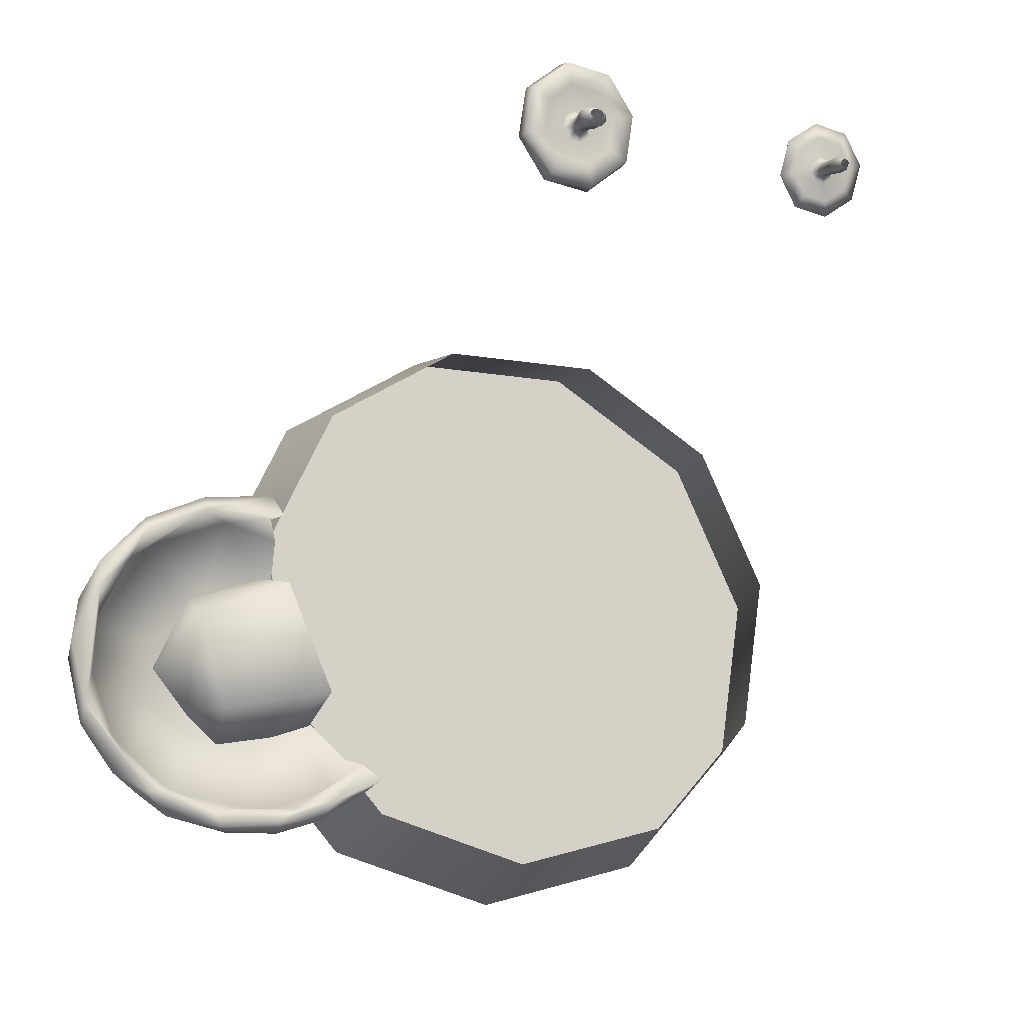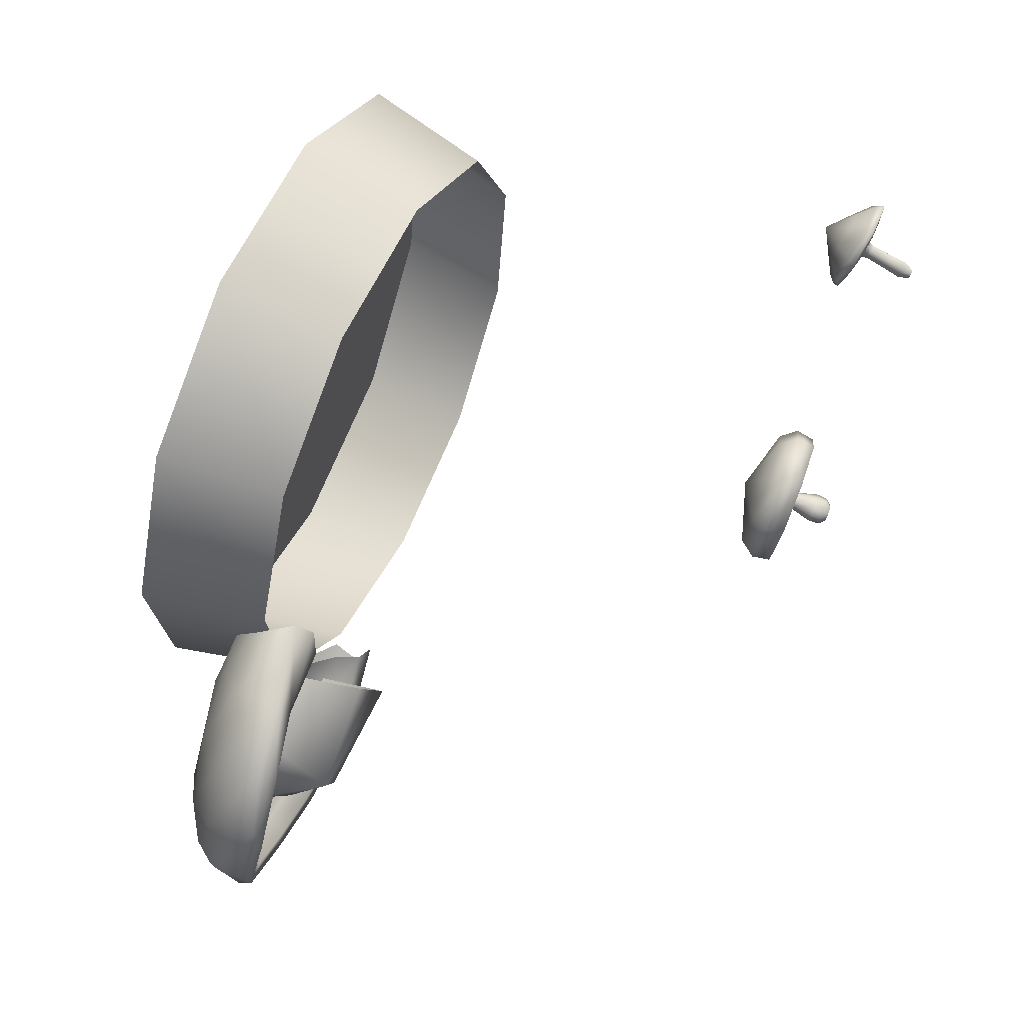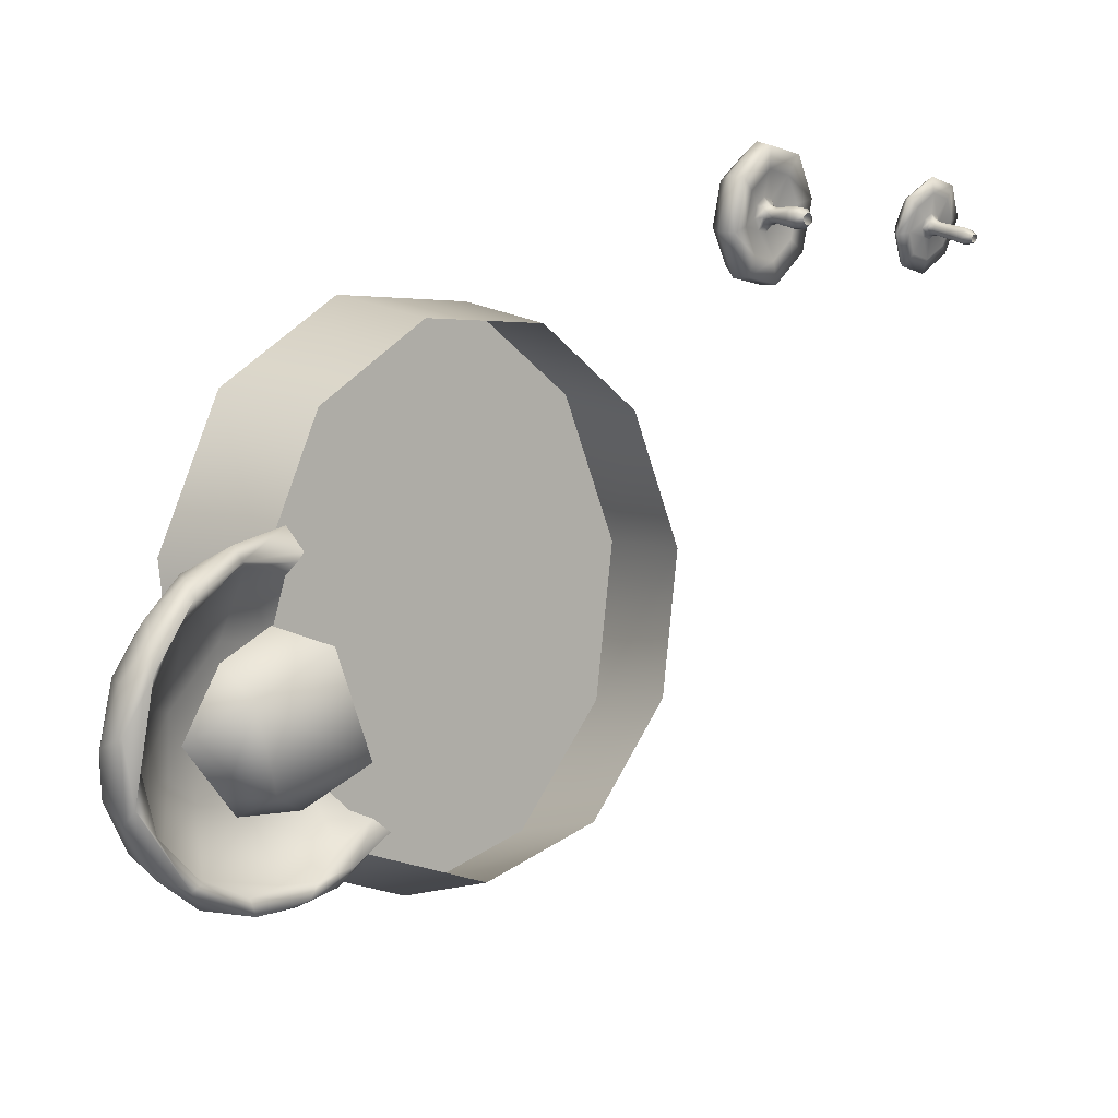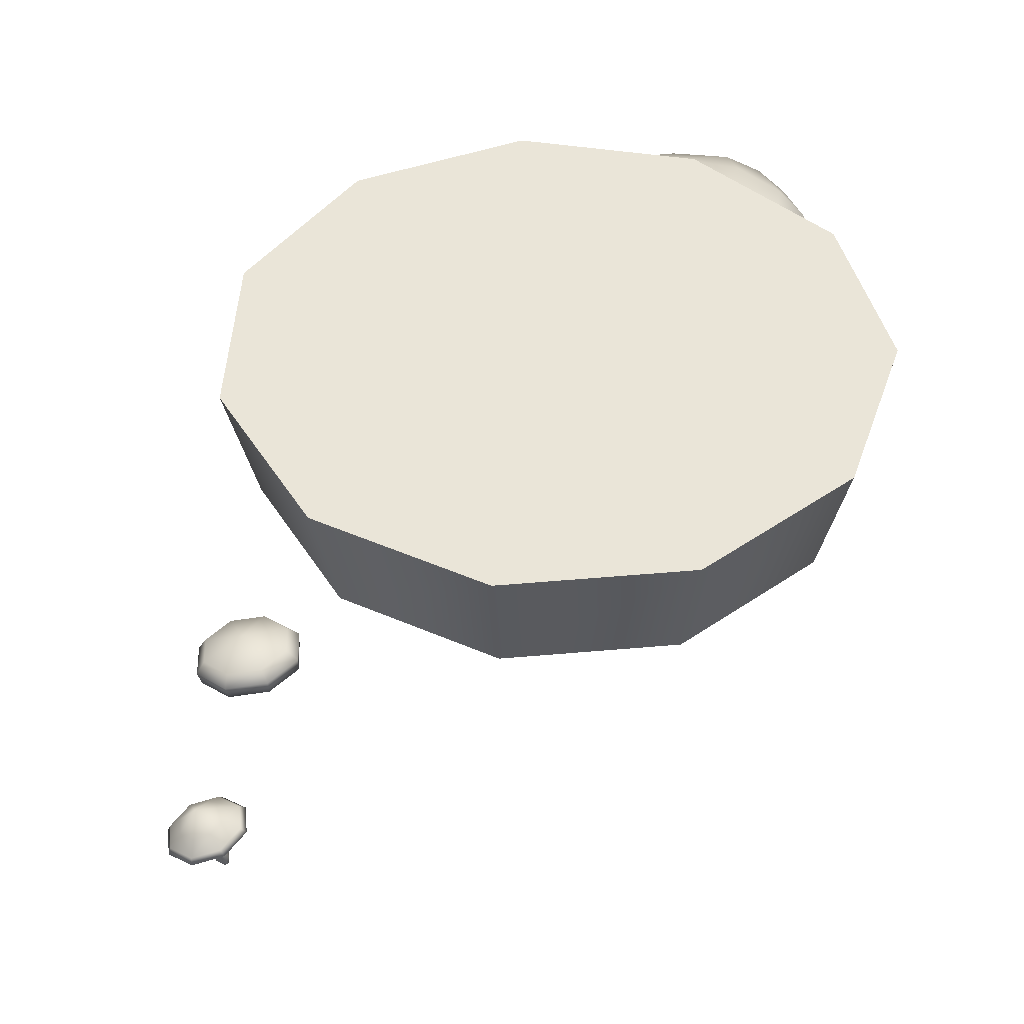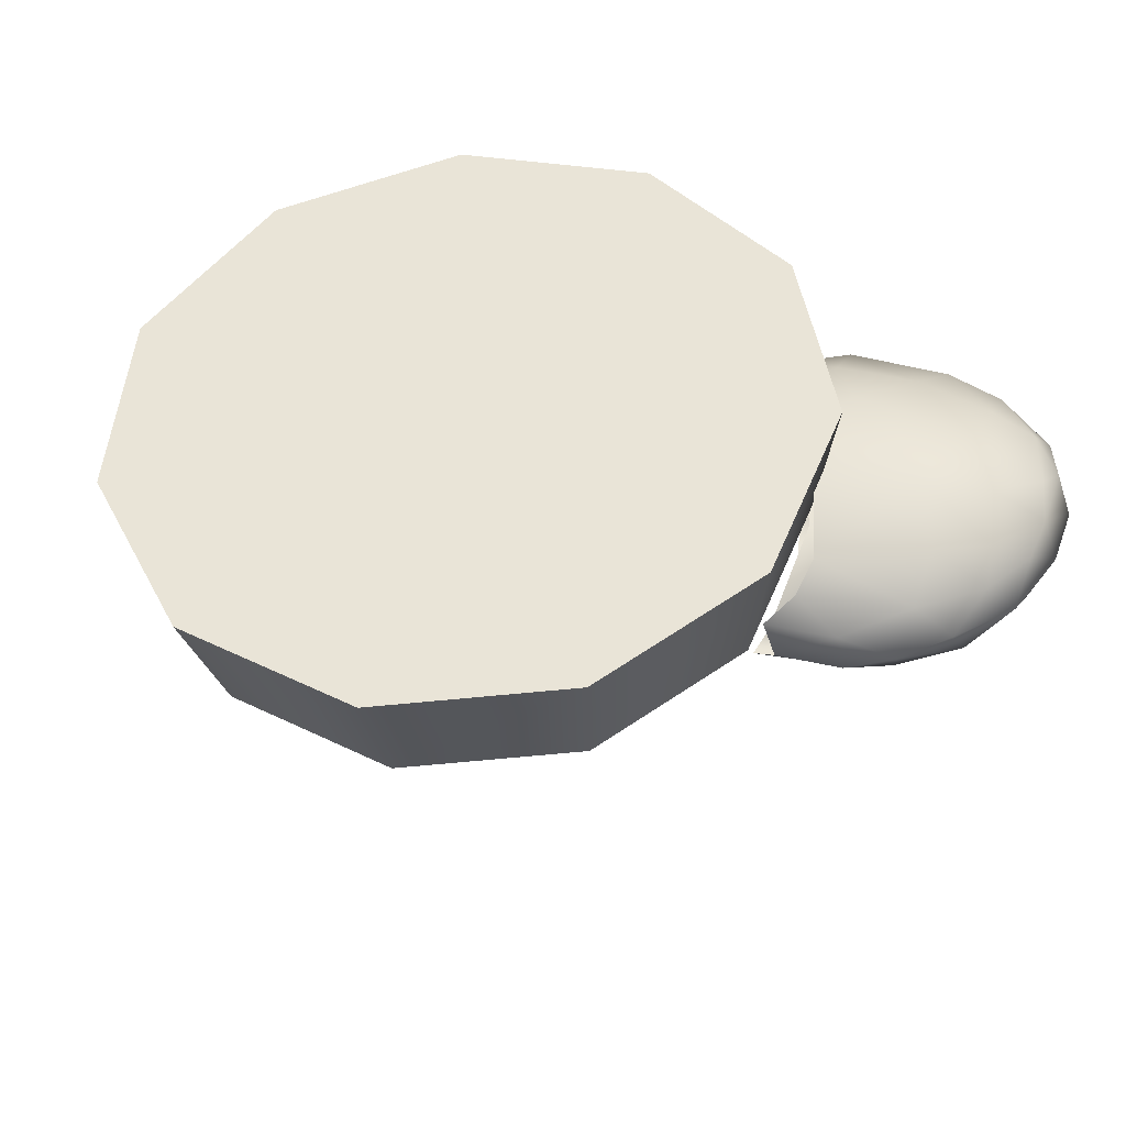
<metadata>
{"format":"obj","ext":"obj","renderer":"f3d","projection":"perspective","resolution":1024,"background":"white","views":[{"elev":-16.2,"azim":-24.8,"up":"+Z"},{"elev":62.1,"azim":-70.9,"up":"+Z"},{"elev":2.5,"azim":-51.1,"up":"+Z"},{"elev":39.2,"azim":92.5,"up":"+Y"},{"elev":49.2,"azim":161.5,"up":"+Y"}]}
</metadata>
<code>
o Circle.001
v -0.2207 0.8395 -0.8166
v 0.2407 0.792 -0.9528
v 0.7021 0.7446 -0.8166
v 1.017 0.7123 -0.4513
v 1.085 0.7052 0.02721
v 0.8857 0.7258 0.4669
v 0.4811 0.7673 0.7283
v 0.000236 0.8168 0.7283
v -0.4043 0.8583 0.4669
v -0.6041 0.8788 0.02721
v -0.5356 0.8718 -0.4513
v 0.7855 1.108 -0.888
v 1.132 1.072 -0.4866
v 0.9873 1.087 0.5225
v 0.5427 1.133 0.8098
v -0.4303 1.233 0.5225
v -0.6499 1.255 0.03929
v 0.2785 1.16 -1.038
v -0.2286 1.212 -0.888
v 1.207 1.064 0.03929
v 0.01423 1.187 0.8098
v -0.5747 1.247 -0.4865
v 0.2785 1.16 -0.09489
f 4 3 12 13
f 7 6 14 15
f 10 9 16 17
f 3 2 18 12
f 2 1 19 18
f 6 5 20 14
f 9 8 21 16
f 1 11 22 19
f 5 4 13 20
f 8 7 15 21
f 11 10 17 22
f 23 18 19
f 23 19 22
f 23 22 17
f 23 17 16
f 23 16 21
f 23 21 15
f 23 15 14
f 23 14 20
f 23 20 13
f 23 13 12
f 23 12 18
o Circle.002
v -0.494 0.5722 -0.5049
v -0.8116 0.6195 -0.5732
v -0.9185 0.5873 -0.3114
v -0.6343 0.7039 -0.6323
v -0.637 0.5751 -0.1797
v -0.4873 0.7804 -0.5711
v -0.7718 0.8145 -0.646
v -0.9848 0.8006 -0.433
v -0.8942 0.7367 -0.5769
v -0.8937 0.7495 -0.2166
v -0.6823 0.7695 -0.1295
f 25 27 24
f 24 26 25
f 28 26 24
f 27 29 24
f 27 30 29
f 32 31 30
f 25 32 30
f 25 30 27
f 26 31 32
f 32 25 26
f 33 31 26
f 33 26 28
f 34 33 28
o Circle.003
v -0.8167 0.8306 -0.1669
v -0.6057 0.8566 -0.1891
v -0.5115 0.8659 -0.5002
v -0.7868 0.7591 0.03578
v -1.018 0.7396 -0.06556
v -0.8555 0.884 -0.6015
v -0.9905 0.8423 -0.3458
v -1.175 0.7592 -0.3163
v -0.9706 0.8688 -0.5273
v -1.149 0.8048 -0.5504
v -1.108 0.7599 -0.6592
v -1.187 0.7351 -0.4748
v -1.036 0.819 -0.7132
v -0.9006 0.8141 -0.7998
v -0.9507 0.7587 -0.7959
v -0.9924 0.7568 -0.8164
v -0.794 0.7419 -0.8558
v -0.7766 0.737 -0.9077
v -0.7378 0.8031 -0.9133
v -0.5885 0.7703 -0.911
v -0.5962 0.7096 -0.8841
v -0.9257 0.7985 -0.8763
v -1.095 0.7983 -0.7579
v -0.9918 0.8891 -0.7995
v -0.8431 0.8895 -0.8585
v -0.6444 0.8906 -0.8597
v -0.7293 0.9728 -0.76
v -0.8829 0.9541 -0.7789
v -1.065 0.9197 -0.7206
v -0.9382 1.003 -0.6448
v -0.7594 1.035 -0.5734
v -0.4421 0.9568 -0.6816
v -0.594 1.024 -0.2937
v -0.7308 1.017 -0.2461
v -0.5302 1.02 -0.4536
v -0.9656 1.017 -0.4652
v -0.9332 0.967 -0.1998
v -1.076 0.9617 -0.3644
v -1.168 0.9168 -0.4441
v -1.104 0.9452 -0.6169
v -1.181 0.8904 -0.5661
v -1.234 0.8373 -0.4196
v -1.199 0.791 -0.6227
v -1.255 0.7282 -0.3834
v -1.201 0.7415 -0.5752
v -1.194 0.6764 -0.2253
v -1.183 0.7062 -0.2945
v -1.094 0.6999 -0.1217
v -0.8658 0.6905 0.05191
v -1.058 0.6683 -0.03444
v -1.049 0.7183 0.01014
v -0.8677 0.7218 0.0965
v -1.188 0.6956 -0.1429
v -1.131 0.7791 -0.0885
v -1.23 0.7671 -0.2489
v -1.171 0.8626 -0.2432
v -1.064 0.8832 -0.1289
v -0.989 0.7993 0.02064
v -0.8509 0.8675 0.03934
v -0.7559 0.9556 -0.07327
v -0.6367 0.7577 0.1414
v -0.6598 0.8876 0.04629
v -0.6164 0.9781 -0.1182
v -0.611 0.7146 0.07005
v -0.6616 0.6904 0.04325
v -0.6134 0.784 0.00371
v -0.3755 0.899 -0.7339
v -0.4507 0.825 -0.8397
v -0.293 0.8217 -0.7377
v -0.317 0.7274 -0.7708
v -0.2743 0.7084 -0.7335
v -0.4203 0.7035 -0.8098
v -0.4621 0.734 -0.8688
v -0.3299 0.7236 -0.6904
v -0.5451 0.7258 -0.8397
v -0.6381 0.7827 -0.8449
v -0.4254 0.7708 -0.7627
v -0.6724 0.8635 -0.6565
v -0.3639 0.7882 -0.6672
f 35 36 38
f 35 37 36
f 37 35 40
f 39 35 38
f 35 39 41
f 35 41 40
f 41 42 44
f 41 39 42
f 43 40 41
f 43 41 44
f 47 43 44
f 45 47 44
f 44 46 45
f 46 44 42
f 47 49 48
f 48 40 47
f 40 43 47
f 49 47 45
f 48 49 51
f 49 45 50
f 49 50 52
f 51 49 52
f 56 53 52
f 53 54 52
f 54 55 52
f 51 52 55
f 50 56 52
f 50 57 56
f 57 58 56
f 58 59 56
f 53 56 59
f 61 60 59
f 60 53 59
f 61 59 62
f 58 62 59
f 62 58 63
f 63 64 62
f 62 64 65
f 65 61 62
f 65 66 61
f 66 65 69
f 69 65 67
f 65 68 67
f 65 70 68
f 70 65 64
f 70 71 68
f 72 71 70
f 72 70 73
f 70 74 73
f 74 70 64
f 64 63 74
f 75 74 63
f 73 74 75
f 75 76 73
f 76 75 77
f 75 63 77
f 77 78 76
f 77 79 78
f 77 57 79
f 77 63 57
f 57 50 79
f 45 79 50
f 81 80 79
f 80 78 79
f 79 46 81
f 46 79 45
f 46 42 81
f 81 42 82
f 82 80 81
f 82 42 39
f 39 83 82
f 83 84 82
f 84 80 82
f 85 87 84
f 84 86 85
f 86 84 83
f 80 84 87
f 80 87 78
f 89 78 87
f 85 88 87
f 87 88 89
f 78 89 76
f 89 90 76
f 88 90 89
f 73 76 90
f 88 91 90
f 90 91 72
f 90 72 73
f 92 93 91
f 91 88 92
f 72 91 71
f 71 91 93
f 71 93 94
f 93 96 94
f 93 86 95
f 95 96 93
f 86 93 92
f 94 96 97
f 97 68 94
f 67 68 97
f 98 95 83
f 86 83 95
f 98 83 99
f 99 38 100
f 38 99 83
f 38 36 100
f 94 68 71
f 92 88 85
f 86 92 85
f 39 38 83
f 60 61 66
f 60 66 101
f 60 101 102
f 102 101 103
f 104 102 103
f 105 106 104
f 104 106 107
f 107 102 104
f 106 55 107
f 55 54 107
f 54 102 107
f 106 105 108
f 109 55 106
f 106 108 109
f 55 109 51
f 51 109 110
f 110 109 111
f 111 109 108
f 112 111 37
f 112 110 111
f 111 113 37
f 113 111 108
f 112 48 110
f 112 40 48
f 112 37 40
f 51 110 48
f 54 60 102
f 57 63 58
f 54 53 60
o Circle.004
v 0.595 -0.6498 0.9122
v 0.6045 -0.6503 0.9107
v 0.592 -0.6206 0.9106
v 0.5892 -0.6513 0.9198
v 0.5812 -0.6236 0.9248
v 0.5906 -0.654 0.9289
v 0.5837 -0.6287 0.9419
v 0.5983 -0.6563 0.9343
v 0.5981 -0.6329 0.952
v 0.6078 -0.6568 0.9327
v 0.6135 -0.6553 0.9252
v 0.6159 -0.6338 0.9491
v 0.6267 -0.6309 0.9349
v 0.6188 -0.5943 0.9585
v 0.6287 -0.5916 0.9455
v 0.6237 -0.5356 0.9736
v 0.6025 -0.5934 0.9612
v 0.5893 -0.5895 0.952
v 0.6087 -0.5348 0.9761
v 0.6089 -0.5203 0.9856
v 0.5965 -0.5312 0.9676
v 0.5943 -0.5269 0.9531
v 0.5936 -0.5158 0.9747
v 0.5909 -0.5103 0.9563
v 0.5844 -0.5084 0.9832
v 0.6069 -0.5152 0.9993
v 0.5803 -0.5003 0.9559
v 0.5397 -0.5127 1.011
v 0.5945 -0.5296 1.052
v 0.5296 -0.4923 0.943
v 0.5052 -0.5053 1.037
v 0.5857 -0.5302 1.097
v 0.5182 -0.4863 1.035
v 0.4902 -0.4751 0.9356
v 0.5494 -0.4574 0.8525
v 0.5047 -0.4593 0.9441
v 0.5581 -0.4435 0.8697
v 0.5513 -0.4335 0.9647
v 0.6269 -0.3953 0.9954
v 0.5845 -0.424 0.9194
v 0.5595 -0.4498 1.02
v 0.6042 -0.4635 1.052
v 0.6594 -0.4664 1.043
v 0.5905 -0.5086 1.089
v 0.6793 -0.5132 1.074
v 0.6844 -0.5354 1.081
v 0.7326 -0.4975 0.9997
v 0.7436 -0.5178 0.998
v 0.7191 -0.4706 0.909
v 0.6926 -0.4568 0.9979
v 0.6844 -0.4405 0.9429
v 0.6396 -0.4269 0.9104
v 0.6468 -0.4482 0.8552
v 0.6481 -0.4626 0.8363
v 0.7285 -0.4877 0.8966
v 0.6372 -0.484 0.8757
v 0.5699 -0.4804 0.8867
v 0.625 -0.497 0.9288
v 0.692 -0.5009 0.9163
v 0.6475 -0.5038 0.9449
v 0.7022 -0.5212 0.9848
v 0.6618 -0.5331 1.041
v 0.6515 -0.5119 0.9722
v 0.6394 -0.5182 0.9672
v 0.6347 -0.5166 0.9948
v 0.6279 -0.5213 0.9824
v 0.6328 -0.5331 0.9616
v 0.6366 -0.5127 0.9488
v 0.6306 -0.5288 0.9471
v 0.6213 -0.5081 0.938
v 0.6023 -0.5071 0.9411
v 0.6185 -0.5252 0.9386
v 0.6035 -0.5244 0.941
v 0.6132 -0.583 0.9206
v 0.5968 -0.5821 0.9233
v 0.6098 -0.6216 0.9077
v 0.6263 -0.5869 0.9298
v 0.6242 -0.6258 0.9178
v 0.6122 -0.6525 0.916
v 0.587 -0.5848 0.9363
v 0.5971 -0.4956 0.9334
f 114 116 189 115
f 117 118 116 114
f 119 120 118 117
f 121 122 120 119
f 123 125 122 121
f 124 126 125 123
f 126 128 127 125
f 125 127 130 122
f 128 180 129 127
f 127 129 132 130
f 122 130 131 120
f 130 132 134 131
f 179 133 132 129
f 133 136 134 132
f 131 134 135 193
f 137 135 134 136
f 136 138 140 137
f 139 138 136 133
f 142 141 138 139
f 138 141 143 140
f 144 141 142 145
f 141 144 147 143
f 144 145 157 146
f 147 144 146 149
f 148 147 149 150
f 148 170 143 147
f 151 153 150 149
f 146 154 151 149
f 154 152 151
f 152 153 151
f 152 154 155
f 157 155 154 146
f 152 155 156
f 156 155 157 158
f 145 159 158 157
f 159 161 160 158
f 160 163 156 158
f 161 168 162 160
f 164 163 160 162
f 163 152 156
f 163 164 152
f 152 164 165
f 165 164 162 166
f 152 165 153
f 150 153 165 166
f 167 148 150 166
f 168 167 166 162
f 168 172 169 167
f 170 148 167 169
f 169 171 194 170
f 169 172 173 171
f 173 172 174 176
f 172 168 161 174
f 174 161 159 175
f 175 178 176 174
f 176 177 181 173
f 177 176 178 179
f 139 133 179 178
f 178 175 142 139
f 179 129 180 177
f 181 177 180 182
f 181 182 185 183
f 183 171 173 181
f 171 183 184 194
f 184 183 185 186
f 188 186 185 187
f 187 185 182 190
f 116 188 187 189
f 189 187 190 191
f 190 128 126 191
f 180 128 190 182
f 124 192 191 126
f 115 189 191 192
f 193 135 186 188
f 118 193 188 116
f 120 131 193 118
f 137 184 186 135
f 140 194 184 137
f 143 170 194 140
f 159 145 142 175
o Circle.005
v -0.189 -0.5184 0.9143
v -0.173 -0.5202 0.9275
v -0.1835 -0.5032 0.8975
v -0.1896 -0.5443 0.9173
v -0.2096 -0.5188 0.9162
v -0.2076 -0.5446 0.919
v -0.2229 -0.521 0.9321
v -0.2186 -0.5038 0.9007
v -0.2411 -0.5078 0.928
v -0.2497 -0.5158 0.835
v -0.1644 -0.5143 0.8272
v -0.2768 -0.515 0.7797
v -0.3041 -0.5257 0.9037
v -0.3589 -0.5301 0.8842
v -0.2957 -0.5383 0.993
v -0.3461 -0.5493 1.02
v -0.2378 -0.5128 0.9635
v -0.2295 -0.5461 1.051
v -0.1441 -0.5447 1.043
v -0.2106 -0.5159 0.9863
v -0.2459 -0.5612 1.108
v -0.117 -0.559 1.096
v -0.2484 -0.518 1.121
v -0.3532 -0.5055 1.03
v -0.2404 -0.4748 1.094
v -0.1137 -0.5157 1.109
v -0.0277 -0.5 1
v -0.128 -0.4729 1.083
v -0.05604 -0.4601 0.9948
v -0.1974 -0.4108 0.9558
v -0.06686 -0.4438 0.8797
v -0.3276 -0.4647 1.02
v -0.3384 -0.4484 0.9045
v -0.2665 -0.4357 0.8159
v -0.1541 -0.4338 0.8056
v -0.1458 -0.4676 0.7673
v -0.1479 -0.5128 0.7679
v -0.2805 -0.4699 0.7796
v -0.04099 -0.4801 0.8586
v -0.04769 -0.5248 0.8557
v -0.09815 -0.5222 0.8849
v -0.03492 -0.544 0.9917
v -0.08976 -0.5348 0.9742
v -0.1529 -0.5113 0.9557
v -0.1563 -0.5063 0.9203
v -0.1711 -0.5231 0.9481
v -0.1754 -0.5153 0.983
v -0.1843 -0.5254 0.964
v -0.1861 -0.5495 0.9542
v -0.205 -0.5257 0.9659
v -0.2042 -0.5498 0.9558
v -0.2209 -0.5239 0.9527
v -0.2179 -0.5485 0.9462
v -0.2315 -0.6008 0.9436
v -0.2194 -0.5464 0.9309
v -0.2336 -0.5977 0.9216
v -0.214 -0.5951 0.9041
v -0.2316 -0.6244 0.9182
v -0.2297 -0.6273 0.9391
v -0.2164 -0.639 0.9194
v -0.213 -0.6219 0.9016
v -0.2059 -0.6376 0.9099
v -0.1848 -0.6215 0.899
v -0.1634 -0.6232 0.912
v -0.1843 -0.5946 0.9014
v -0.1898 -0.6373 0.9085
v -0.1777 -0.6383 0.9158
v -0.1766 -0.64 0.9277
v -0.1871 -0.6413 0.9371
v -0.1614 -0.6261 0.9329
v -0.18 -0.6286 0.9495
v -0.1597 -0.5996 0.937
v -0.1618 -0.5965 0.915
v -0.1793 -0.6021 0.9545
v -0.1743 -0.5478 0.9422
v -0.1758 -0.5456 0.9269
v -0.209 -0.6026 0.9572
v -0.2083 -0.629 0.9521
v -0.2032 -0.6416 0.9386
v -0.2153 -0.6406 0.9312
v -0.3665 -0.4856 0.8883
f 195 196 270 198
f 195 197 239 196
f 199 202 197 195
f 199 195 198 200
f 201 199 200 249
f 201 203 202 199
f 202 204 205 197
f 207 204 202 203
f 205 204 206 231
f 204 207 208 206
f 207 209 210 208
f 211 209 207 203
f 209 212 215 210
f 212 209 211 214
f 212 213 216 215
f 241 213 212 214
f 215 217 218 210
f 220 217 215 216
f 217 219 226 218
f 222 219 217 220
f 236 221 220 216
f 221 223 222 220
f 223 224 222
f 224 219 222
f 224 225 229
f 225 224 223
f 219 224 226
f 226 224 227
f 224 228 227
f 228 224 229
f 232 228 229 230
f 229 225 233 230
f 231 230 233 234
f 231 206 232 230
f 225 223 221 233
f 233 221 236 234
f 235 205 231 234
f 237 235 234 236
f 213 237 236 216
f 213 241 238 237
f 239 235 237 238
f 196 239 238 240
f 240 238 241 242
f 242 241 214 244
f 240 242 243 269
f 242 244 245 243
f 244 246 247 245
f 244 214 211 246
f 246 201 249 247
f 246 211 203 201
f 271 245 247 248
f 248 247 249 250
f 250 249 200 251
f 252 250 251 255
f 253 248 250 252
f 274 253 252 254
f 254 252 255 256
f 256 255 257 260
f 255 251 259 257
f 260 257 258 261
f 257 259 267 258
f 258 264 262 261
f 262 264 265 263
f 264 266 268 265
f 267 266 264 258
f 270 269 266 267
f 266 269 243 268
f 196 240 269 270
f 259 198 270 267
f 268 243 245 271
f 265 268 271 272
f 272 271 248 253
f 263 265 272 273
f 273 272 253 274
f 251 200 198 259
f 205 235 239 197
f 227 228 232 275
f 208 275 232 206
f 208 210 218 275
f 218 226 227 275

</code>
